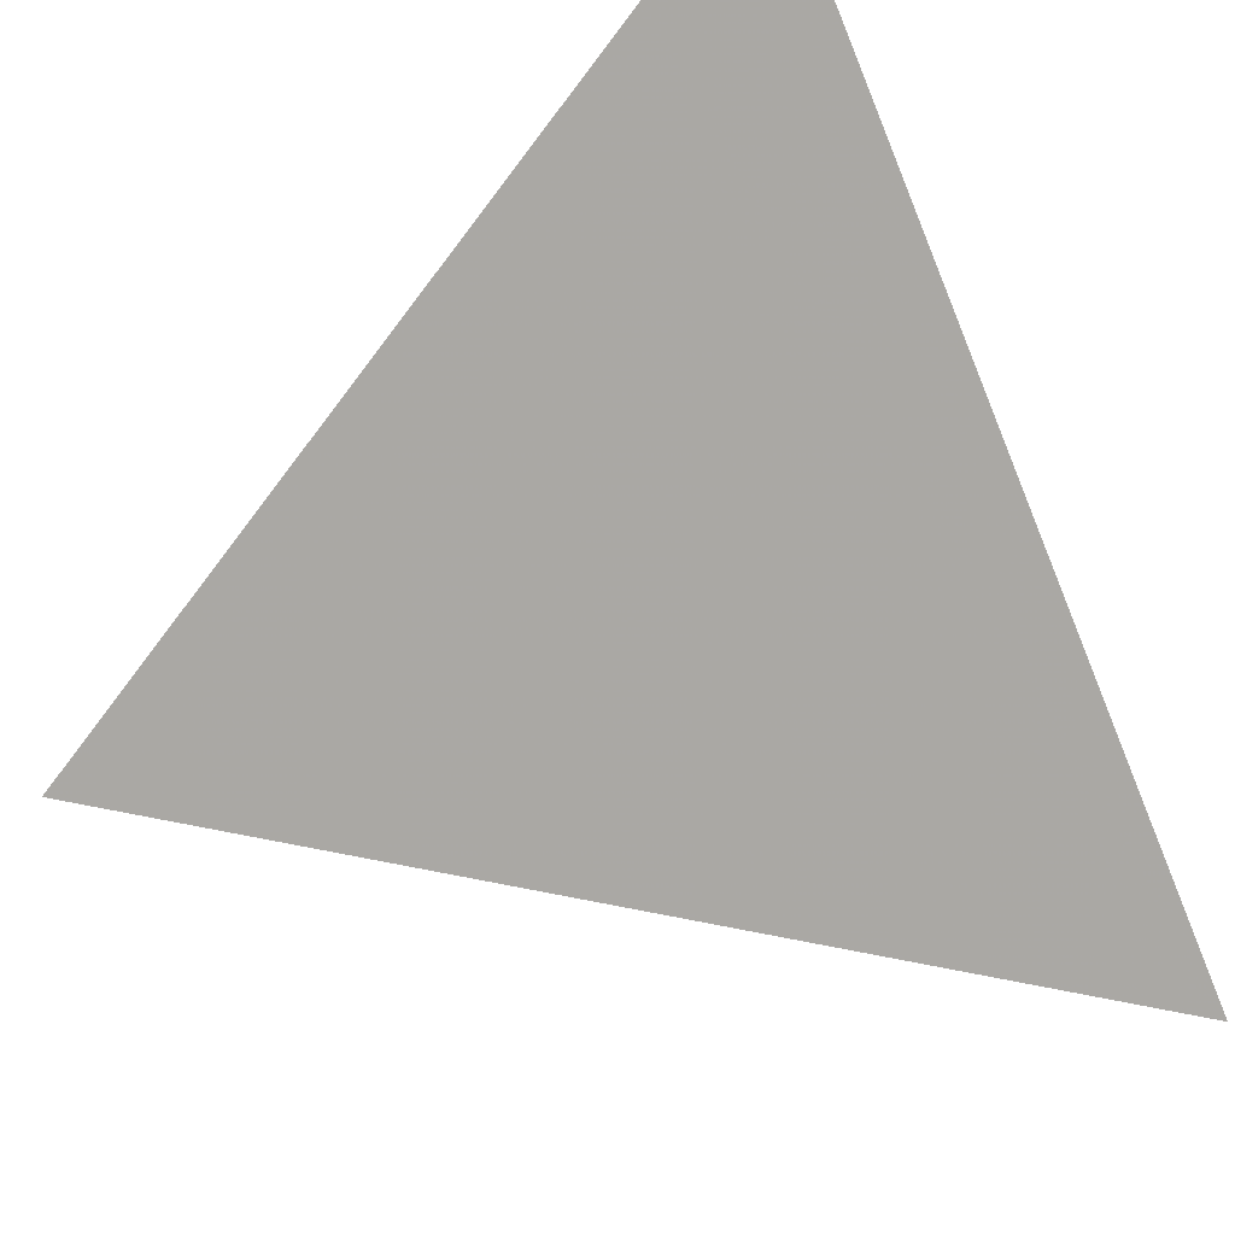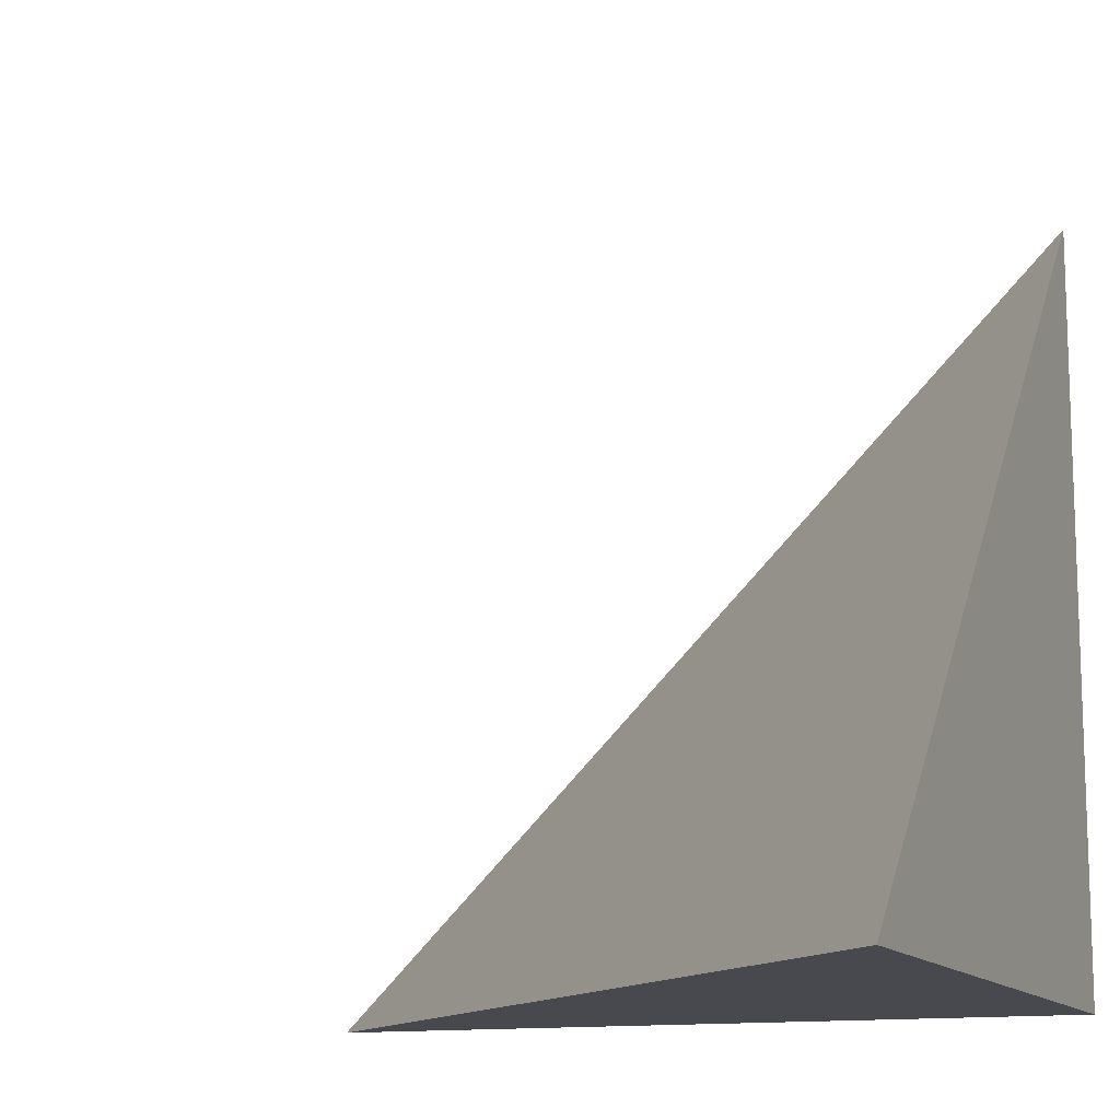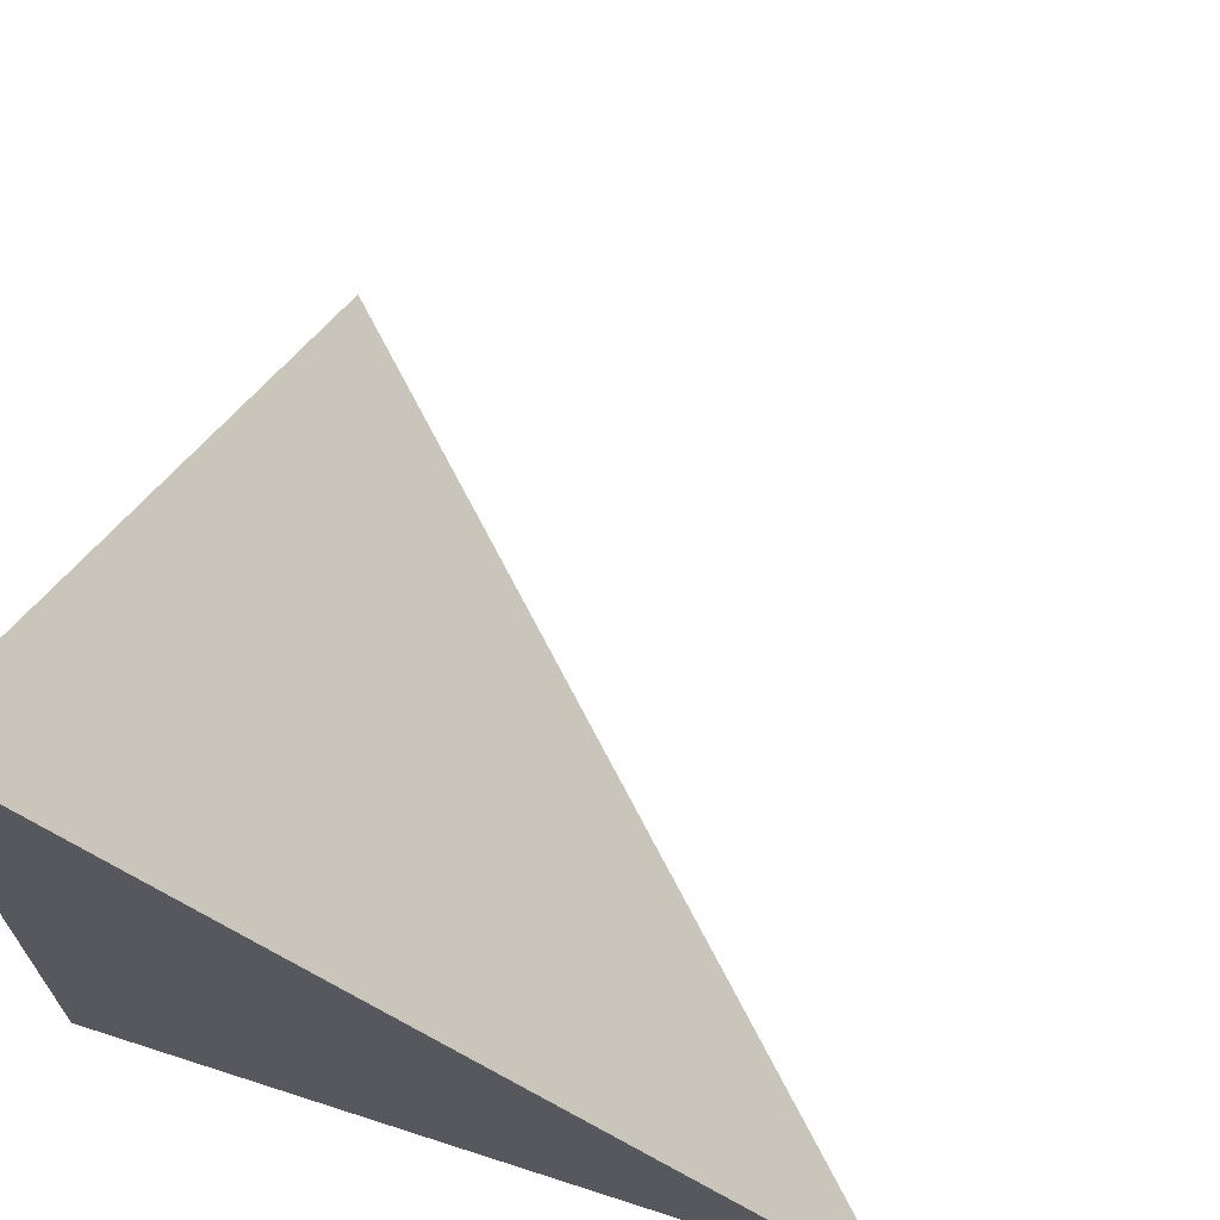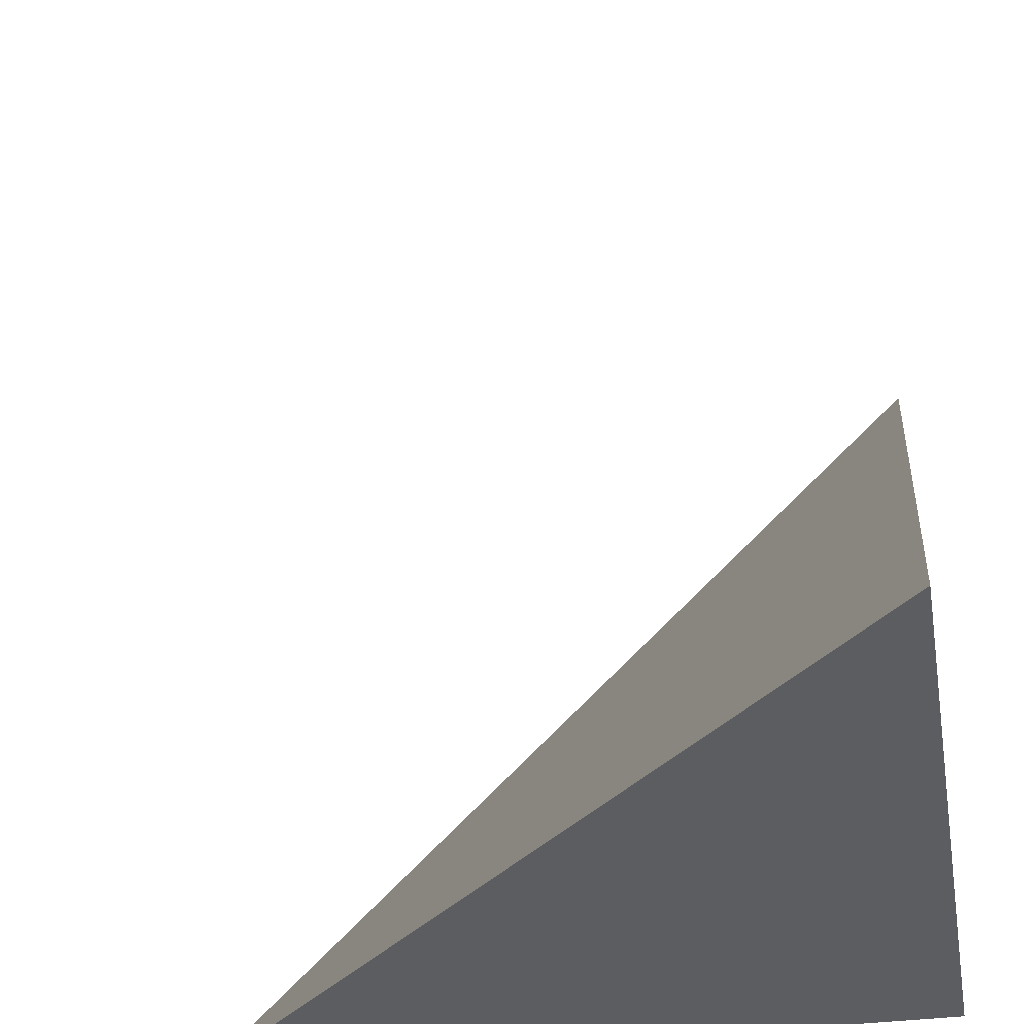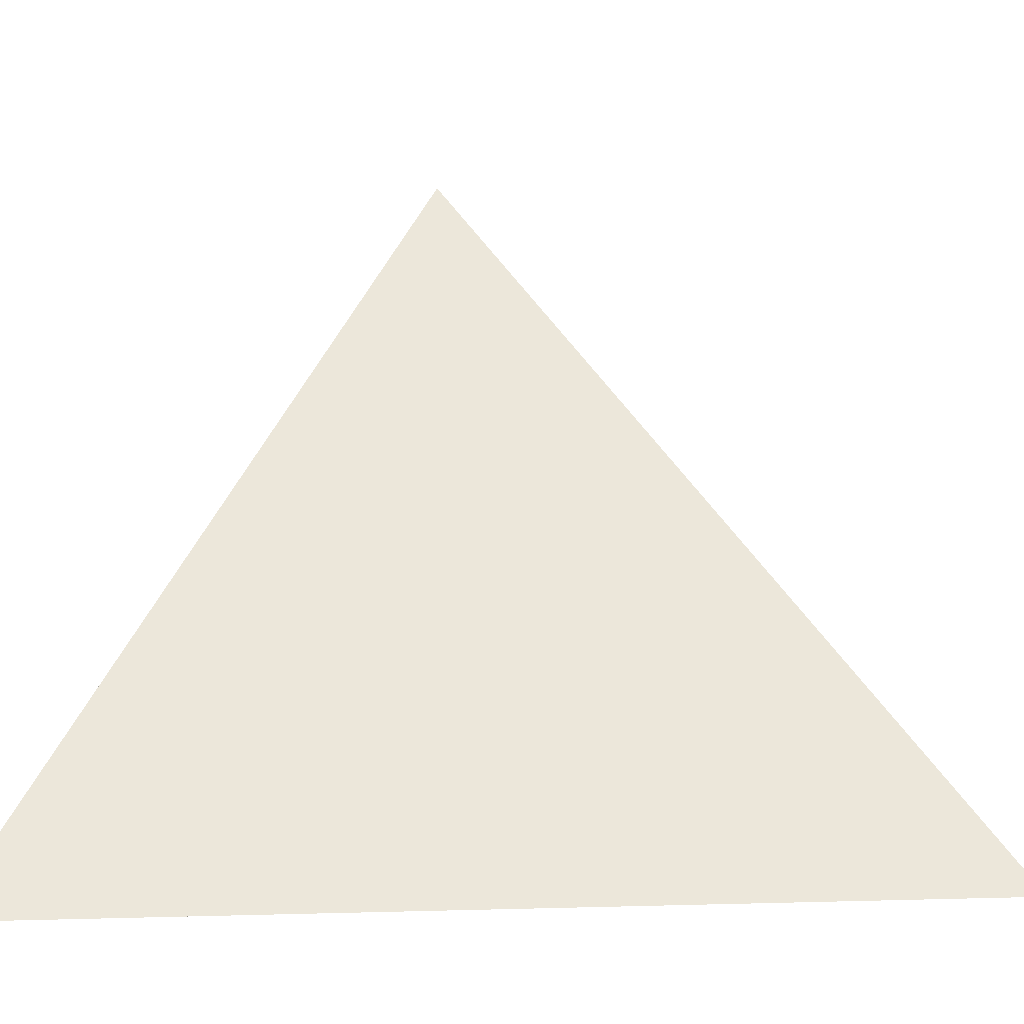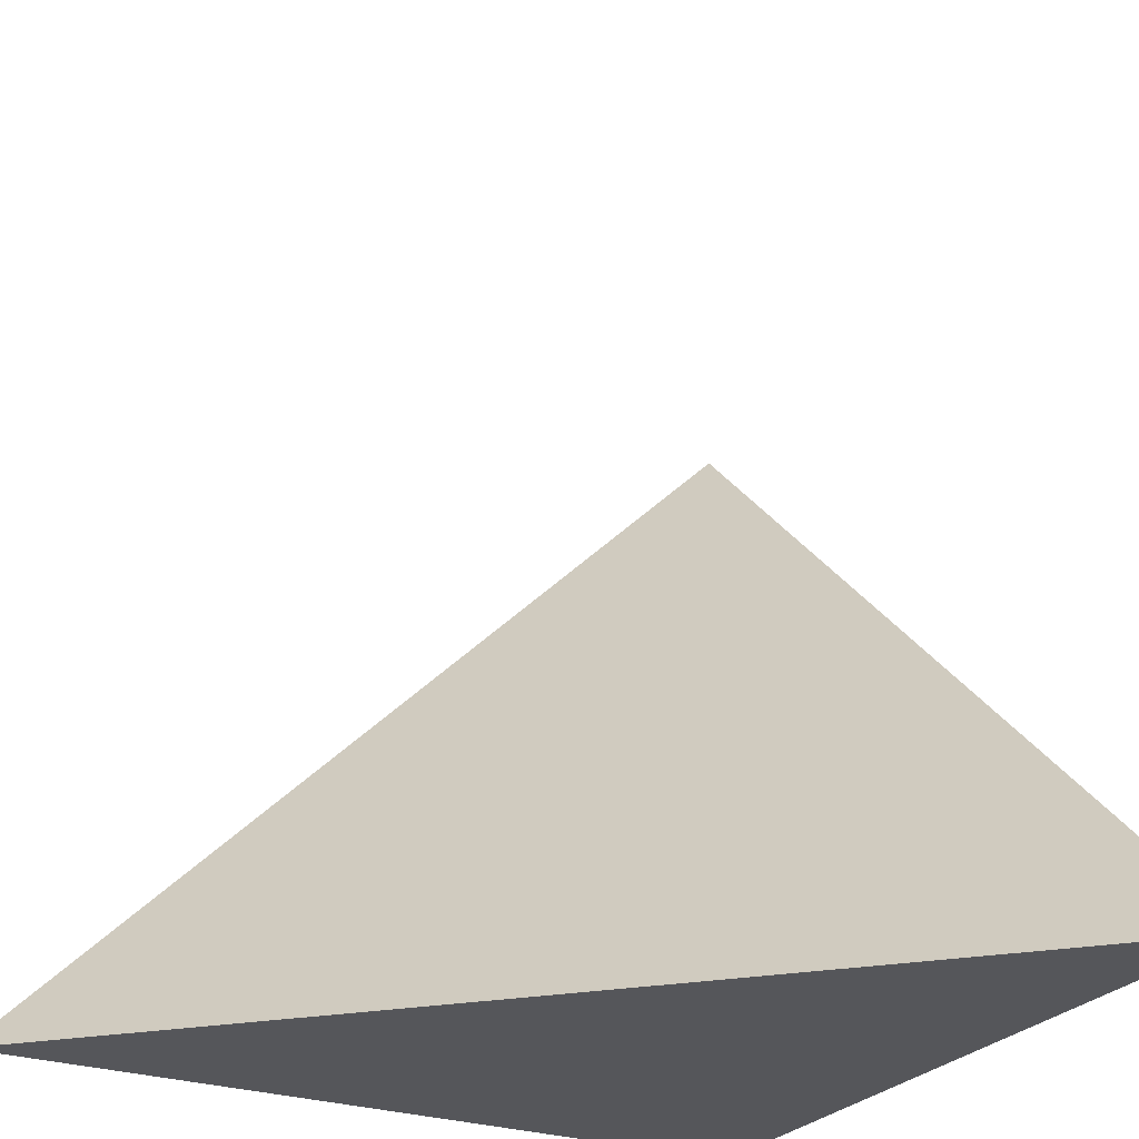
<metadata>
{"format":"obj","ext":"obj","renderer":"f3d","projection":"perspective","resolution":1024,"background":"white","views":[{"elev":47.9,"azim":58.3,"up":"+Y"},{"elev":-12.7,"azim":111.3,"up":"+Y"},{"elev":68.6,"azim":17.9,"up":"+Z"},{"elev":-35.5,"azim":99.8,"up":"+Y"},{"elev":-0.5,"azim":35.7,"up":"+Y"},{"elev":-26.1,"azim":151.2,"up":"+Z"}]}
</metadata>
<code>
v  1  -129.9  1
v  2  -129.9  1
v  1  -128.9  1
v  1  -129.9  2
f 1 3 2
f 1 4 3
f 1 2 4
f 2 3 4

</code>
